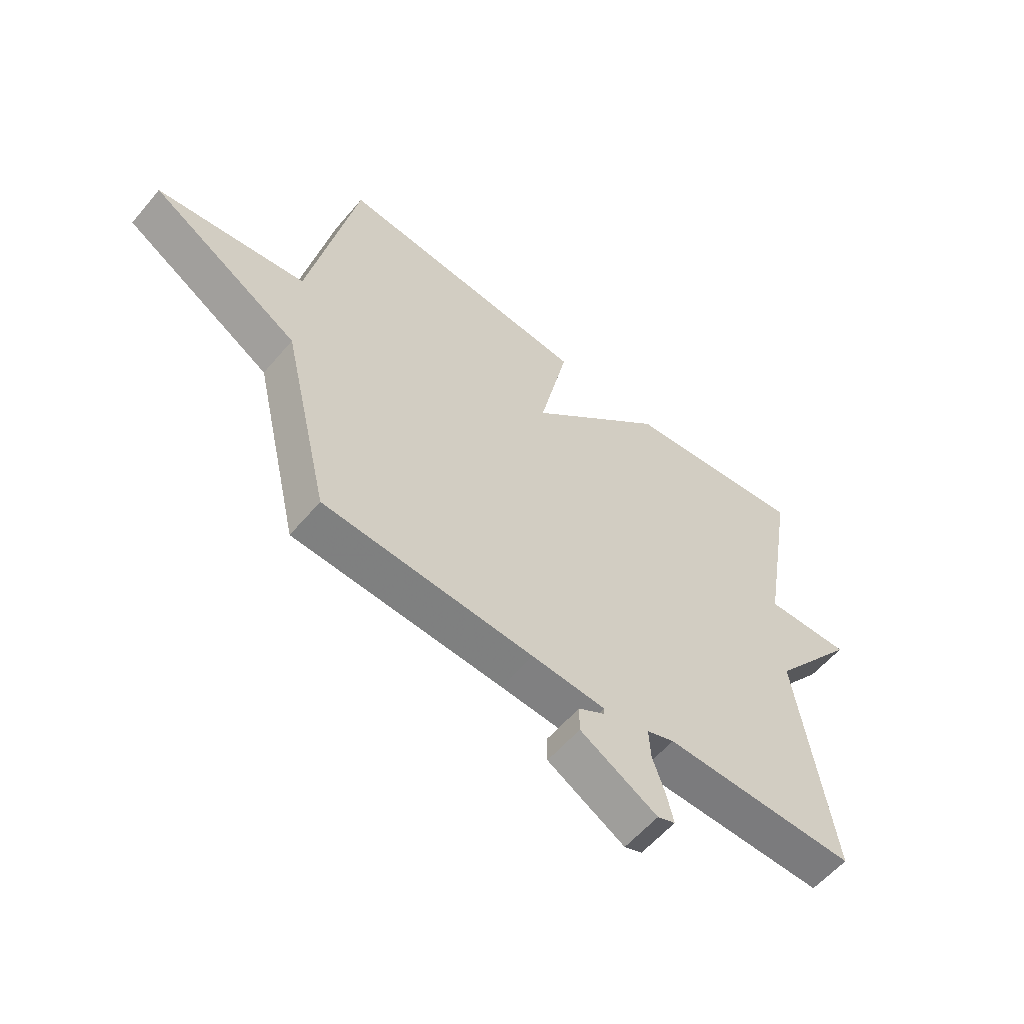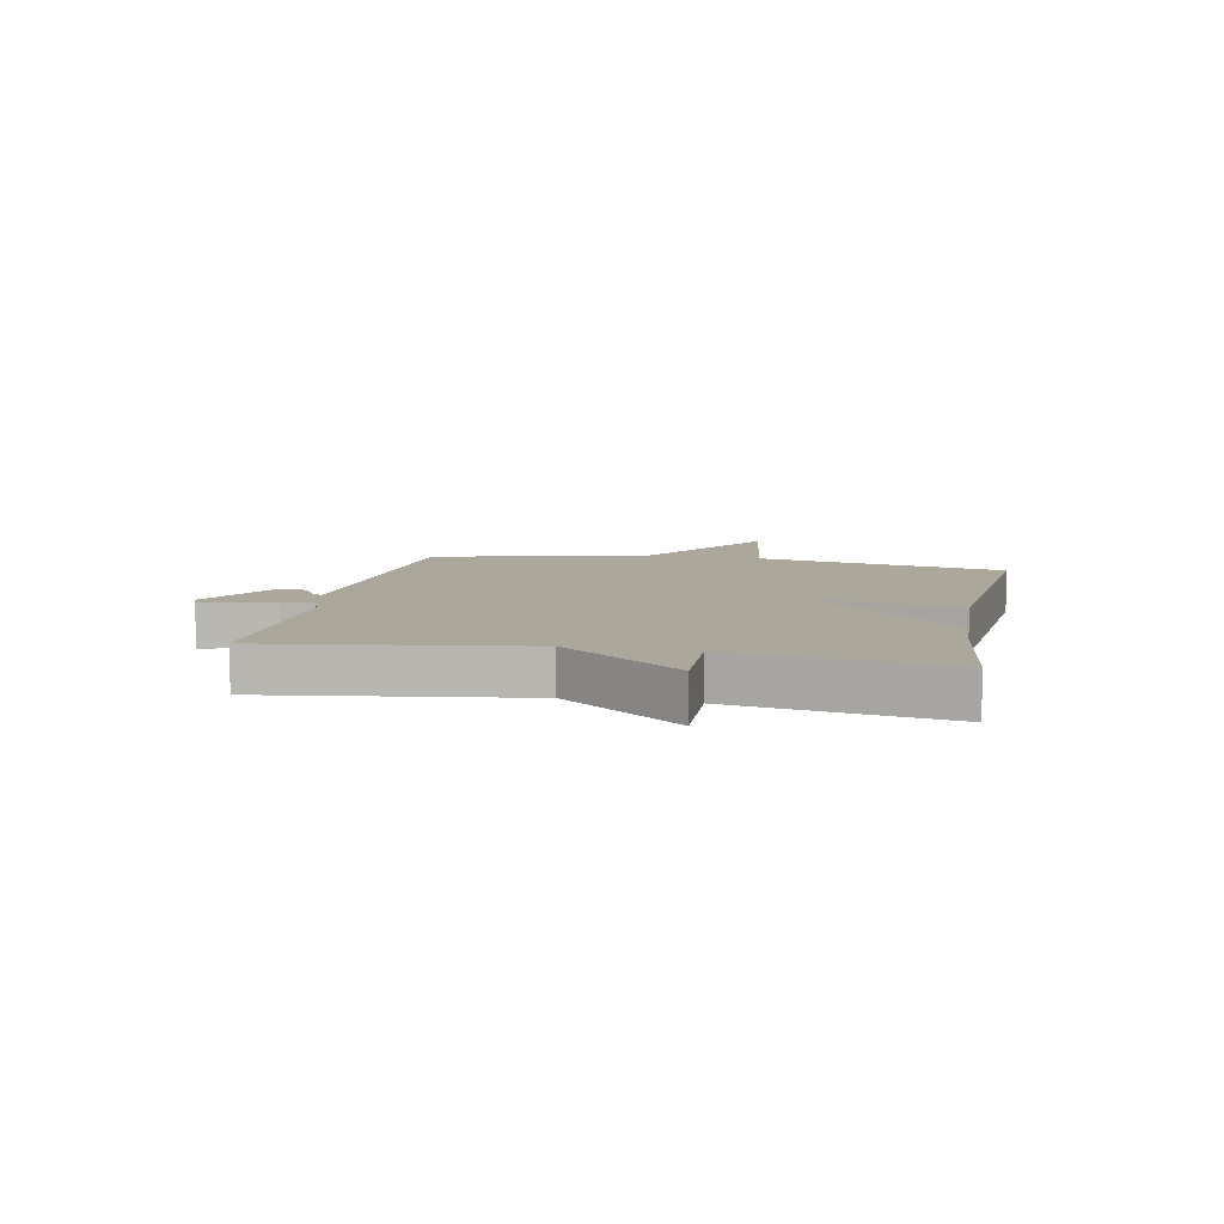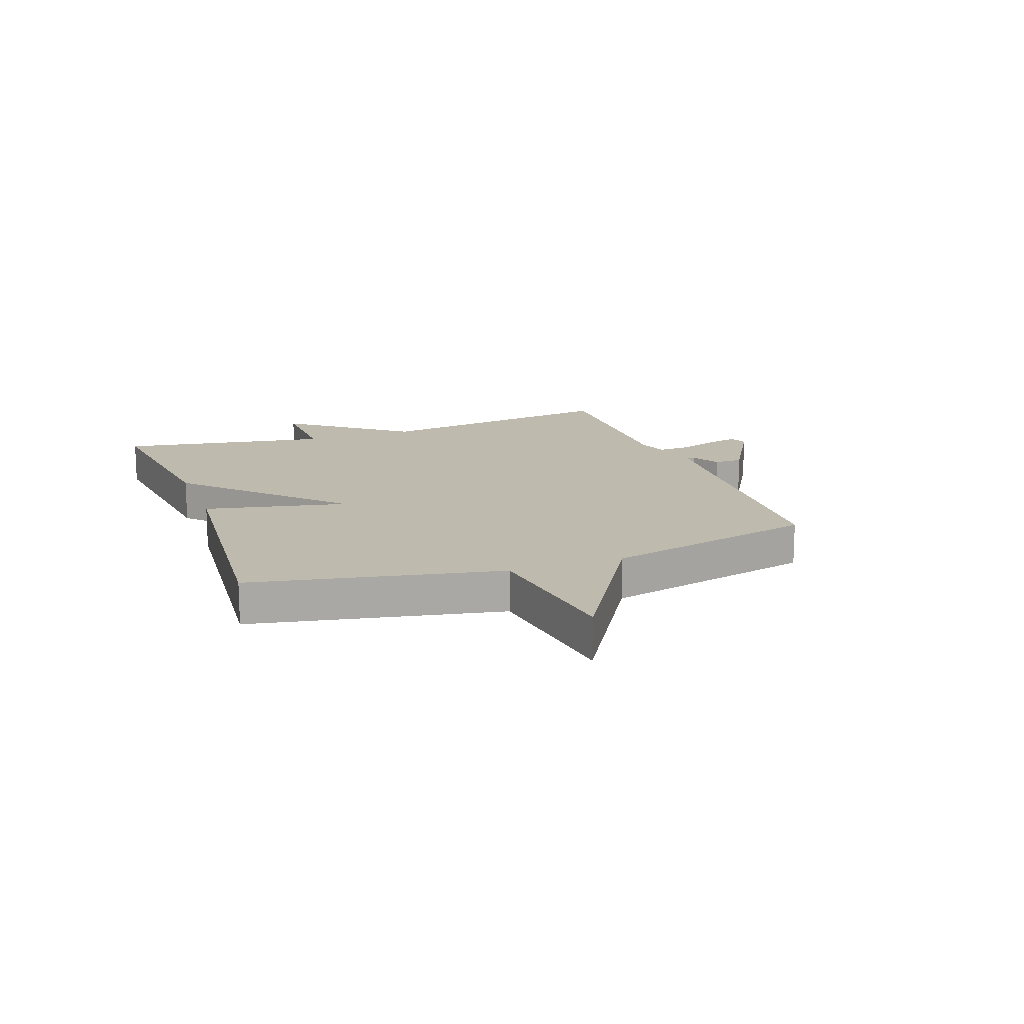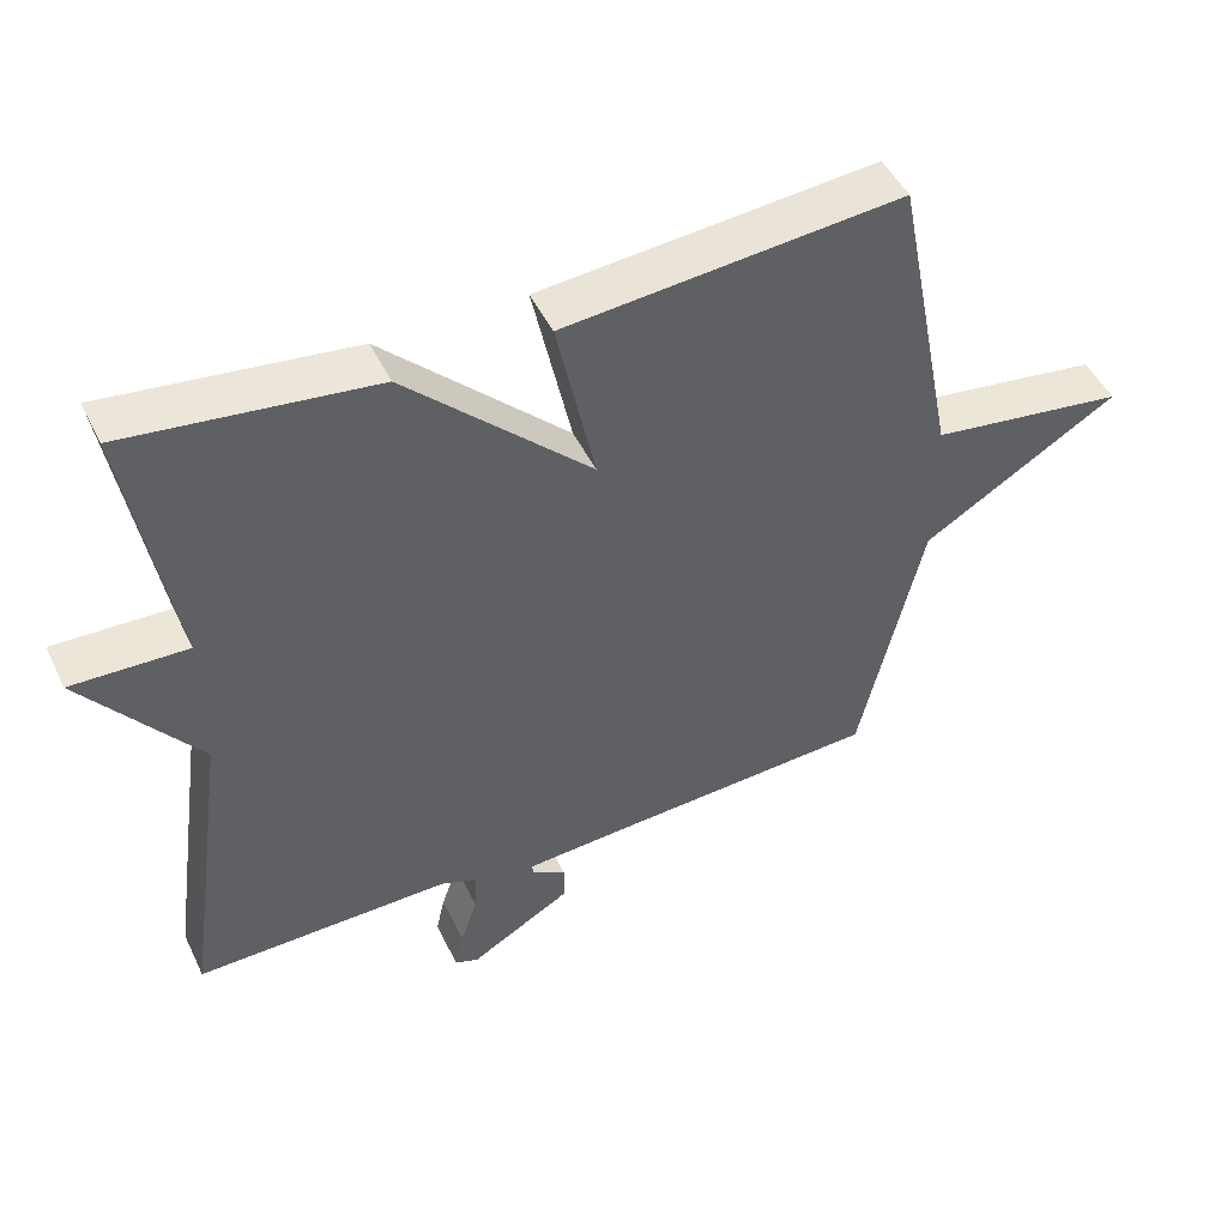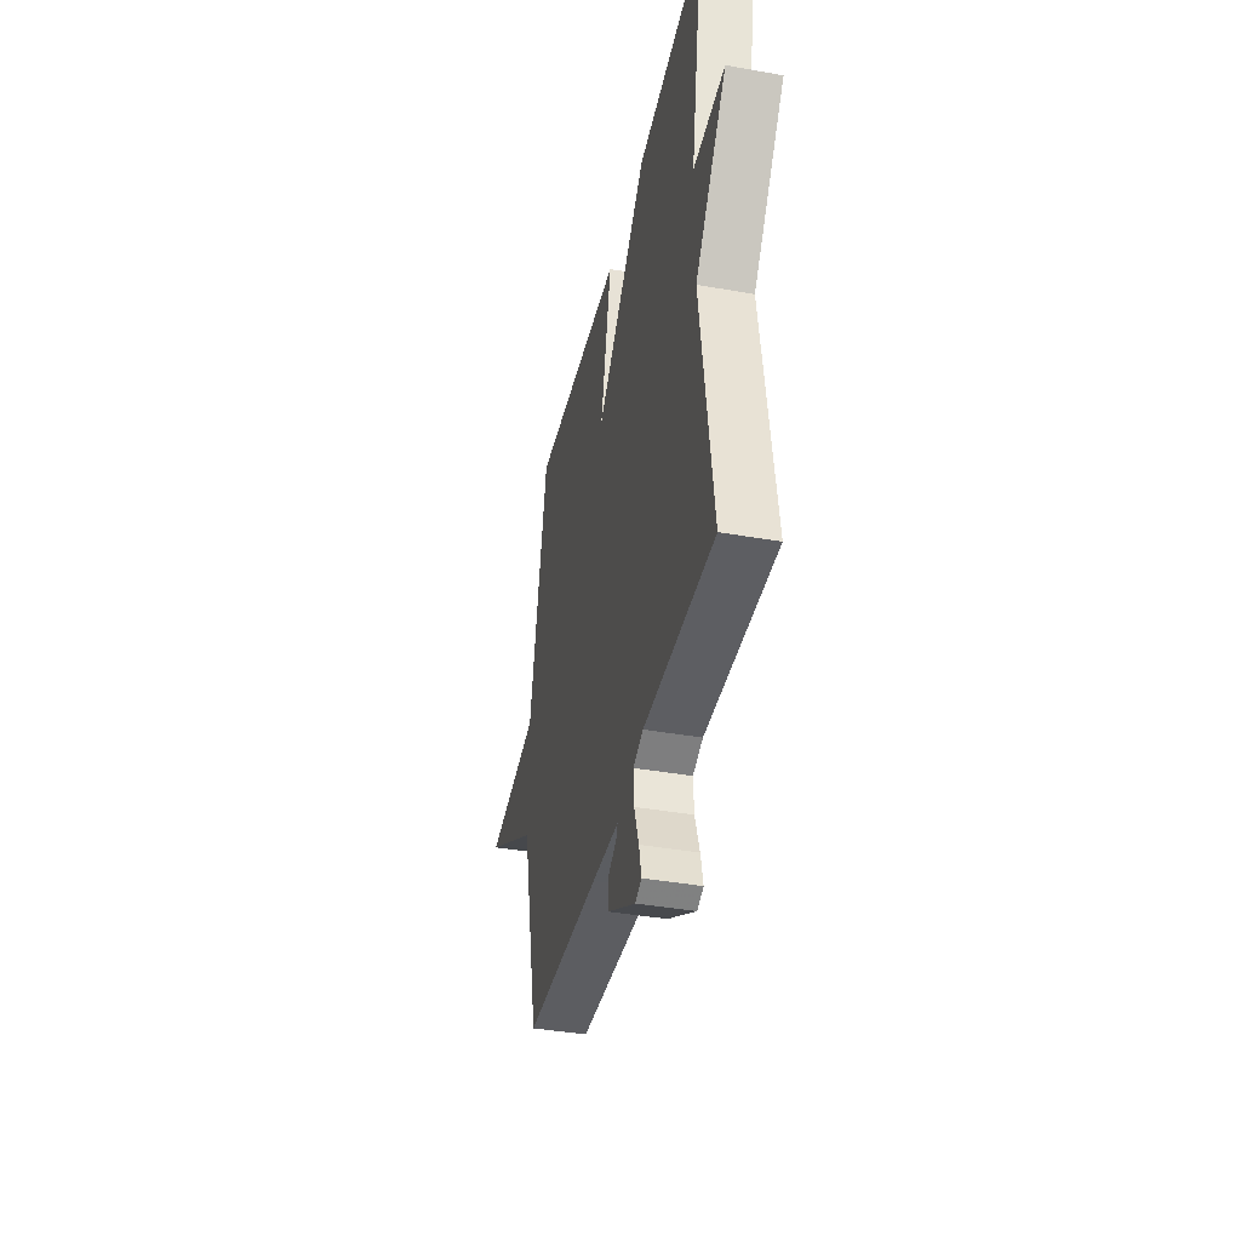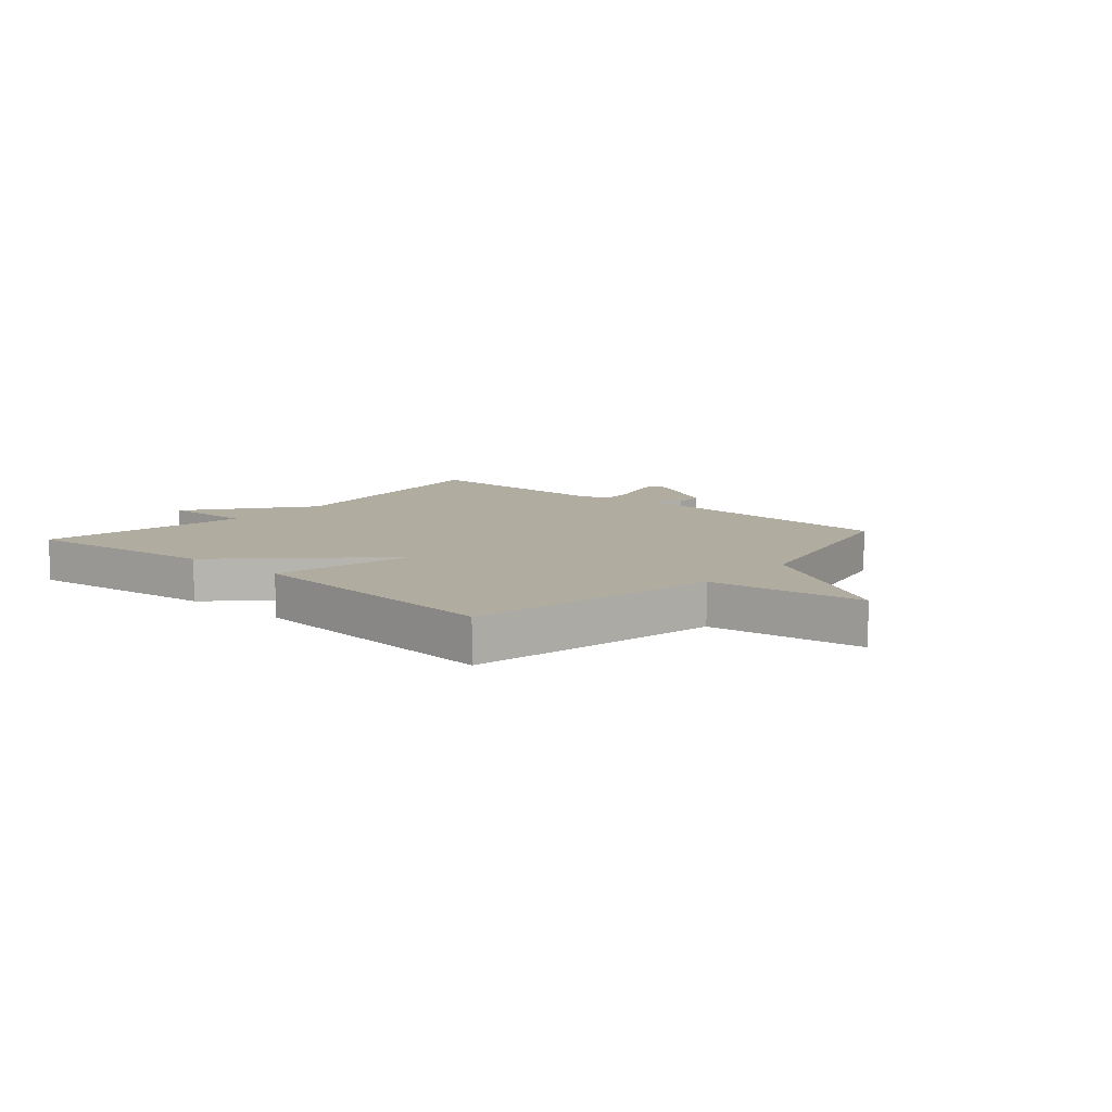
<metadata>
{"format":"obj","ext":"obj","renderer":"f3d","projection":"perspective","resolution":1024,"background":"white","views":[{"elev":-58.1,"azim":140.2,"up":"+Z"},{"elev":8.2,"azim":-78.7,"up":"+Y"},{"elev":15.4,"azim":70.0,"up":"+Y"},{"elev":47.8,"azim":-24.9,"up":"+Z"},{"elev":-39.8,"azim":-102.4,"up":"+Z"},{"elev":9.9,"azim":41.3,"up":"+Y"}]}
</metadata>
<code>
v 0.5 0.07 -0.5
v 0.12 0.07 -0.522
v -0.014 0.07 -0.531
v -0.012 0.07 -0.545
v 0.035 0.07 -0.573
v 0.035 0.07 -0.622
v -0.105 0.07 -0.703
v -0.137 0.07 -0.691
v -0.125 0.07 -0.638
v -0.102 0.07 -0.57
v -0.099 0.07 -0.513
v -0.149 0.07 -0.495
v -0.5 0.07 -0.5
v -0.438 0.07 -0.064
v -0.596 0.07 0.141
v -0.438 0.07 0.136
v -0.5 0.07 0.5
v -0.163 0.07 0.459
v 0.09 0.07 0.213
v 0.037 0.07 0.459
v 0.5 0.07 0.5
v 0.586 0.07 0.069
v 0.854 0.07 0.032
v 0.586 0.07 -0.131
v 0.5 0 -0.5
v 0.12 0 -0.522
v -0.014 0 -0.531
v -0.012 0 -0.545
v 0.035 0 -0.573
v 0.035 0 -0.622
v -0.105 0 -0.703
v -0.137 0 -0.691
v -0.125 0 -0.638
v -0.102 0 -0.57
v -0.099 0 -0.513
v -0.149 0 -0.495
v -0.5 0 -0.5
v -0.438 0 -0.064
v -0.596 0 0.141
v -0.438 0 0.136
v -0.5 0 0.5
v -0.163 0 0.459
v 0.09 0 0.213
v 0.037 0 0.459
v 0.5 0 0.5
v 0.586 0 0.069
v 0.854 0 0.032
v 0.586 0 -0.131
f 22 23 24
f 22 24 1
f 21 22 1
f 20 21 1
f 19 20 1
f 19 1 2
f 18 19 2
f 17 18 2
f 16 17 2
f 16 2 3
f 15 16 3
f 14 15 3
f 12 13 14
f 11 12 14 3
f 10 11 3 4
f 8 9 10
f 7 8 10
f 6 7 10
f 5 6 10
f 4 5 10
f 48 47 46
f 25 48 46
f 25 46 45
f 25 45 44
f 25 44 43
f 26 25 43
f 26 43 42
f 26 42 41
f 26 41 40
f 27 26 40
f 27 40 39
f 27 39 38
f 38 37 36
f 27 38 36 35
f 28 27 35 34
f 34 33 32
f 34 32 31
f 34 31 30
f 34 30 29
f 34 29 28
f 1 25 26 2
f 2 26 27 3
f 3 27 28 4
f 4 28 29 5
f 5 29 30 6
f 6 30 31 7
f 7 31 32 8
f 8 32 33 9
f 9 33 34 10
f 10 34 35 11
f 11 35 36 12
f 12 36 37 13
f 13 37 38 14
f 14 38 39 15
f 15 39 40 16
f 16 40 41 17
f 17 41 42 18
f 18 42 43 19
f 19 43 44 20
f 20 44 45 21
f 21 45 46 22
f 22 46 47 23
f 23 47 48 24
f 24 48 25 1

</code>
